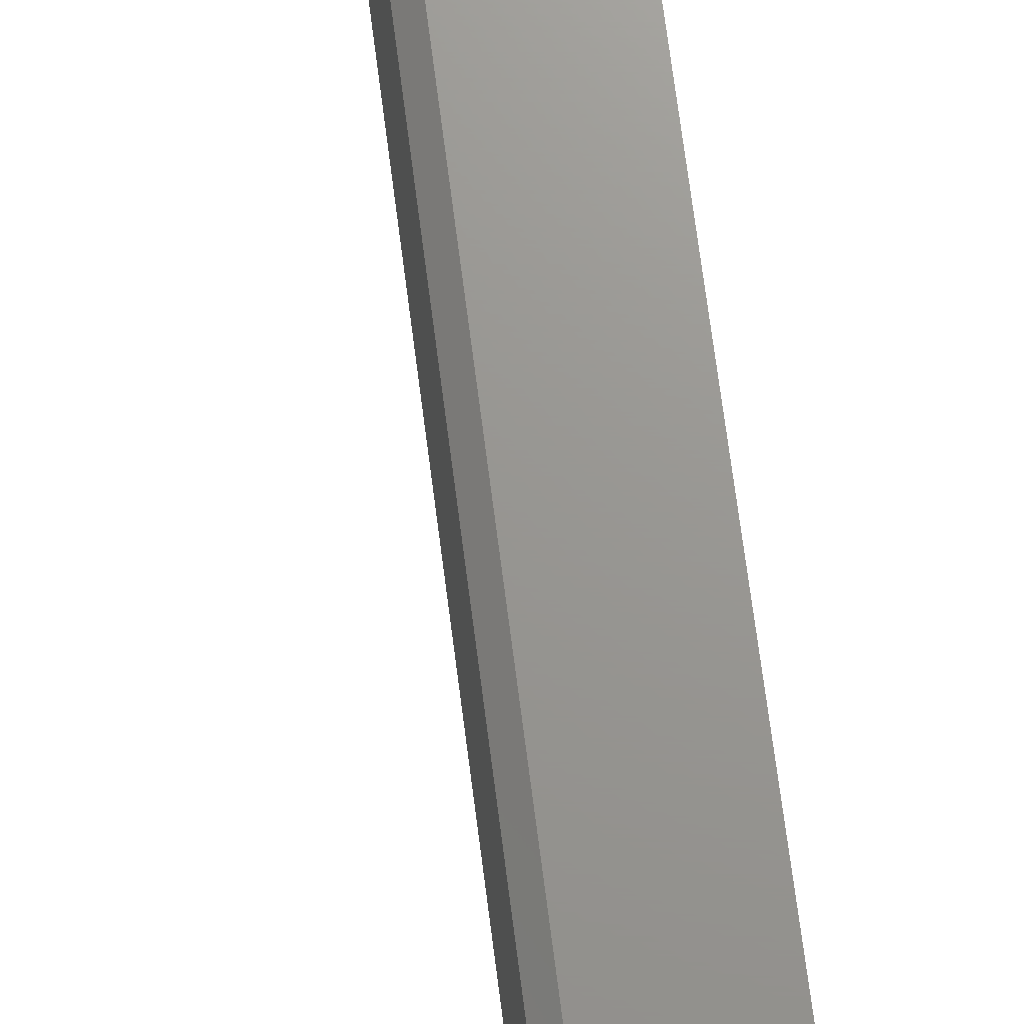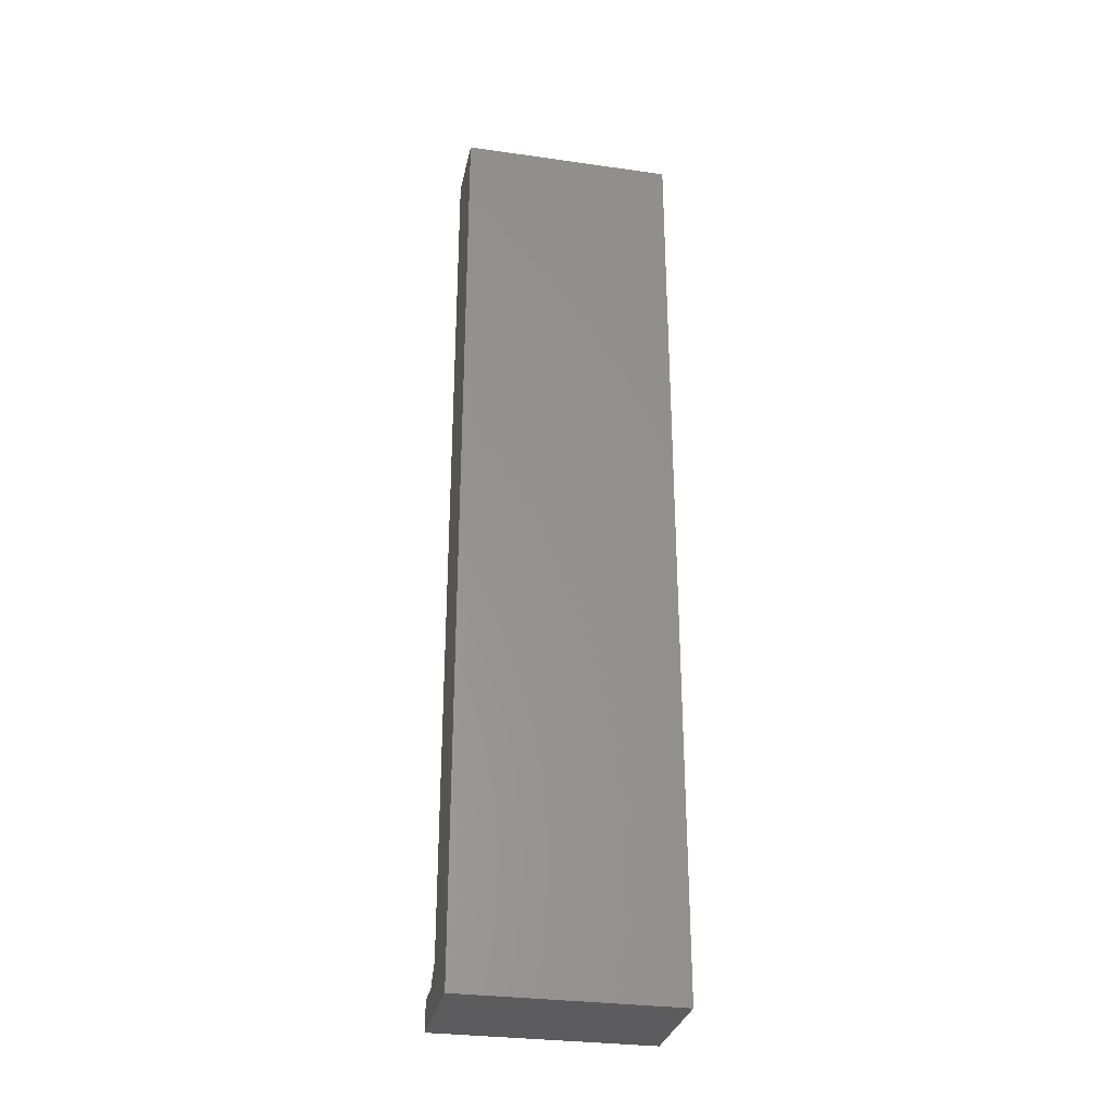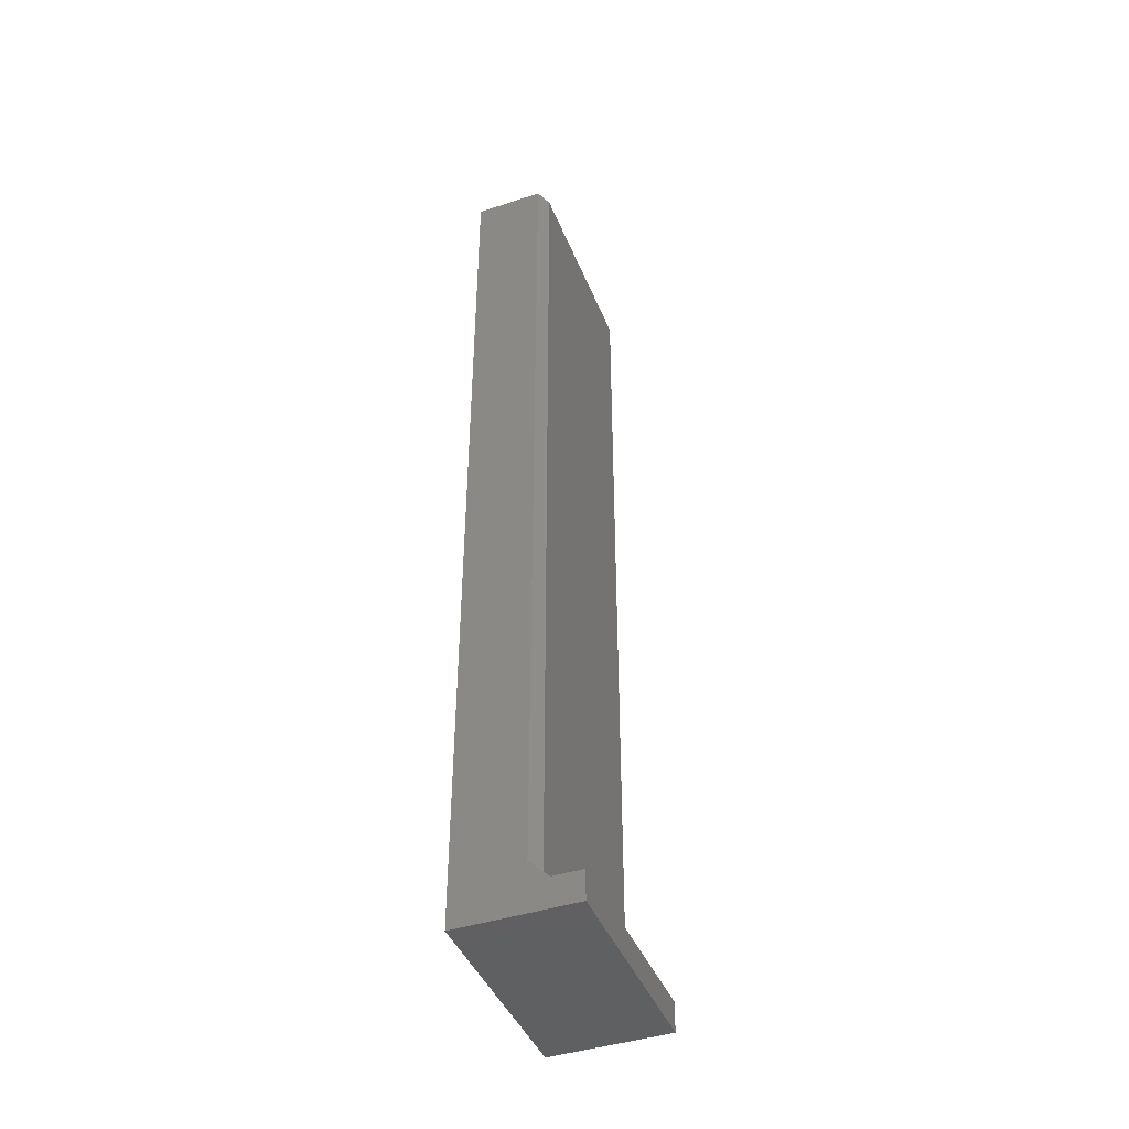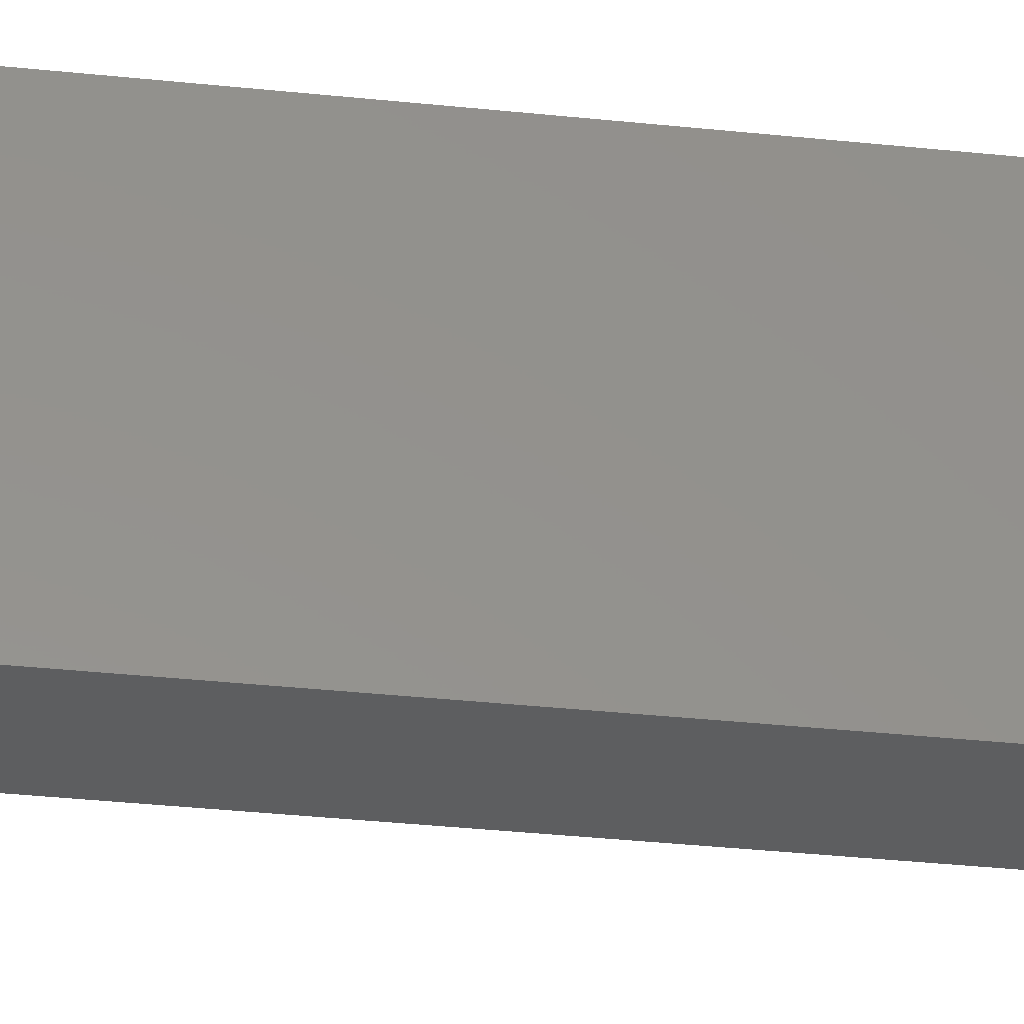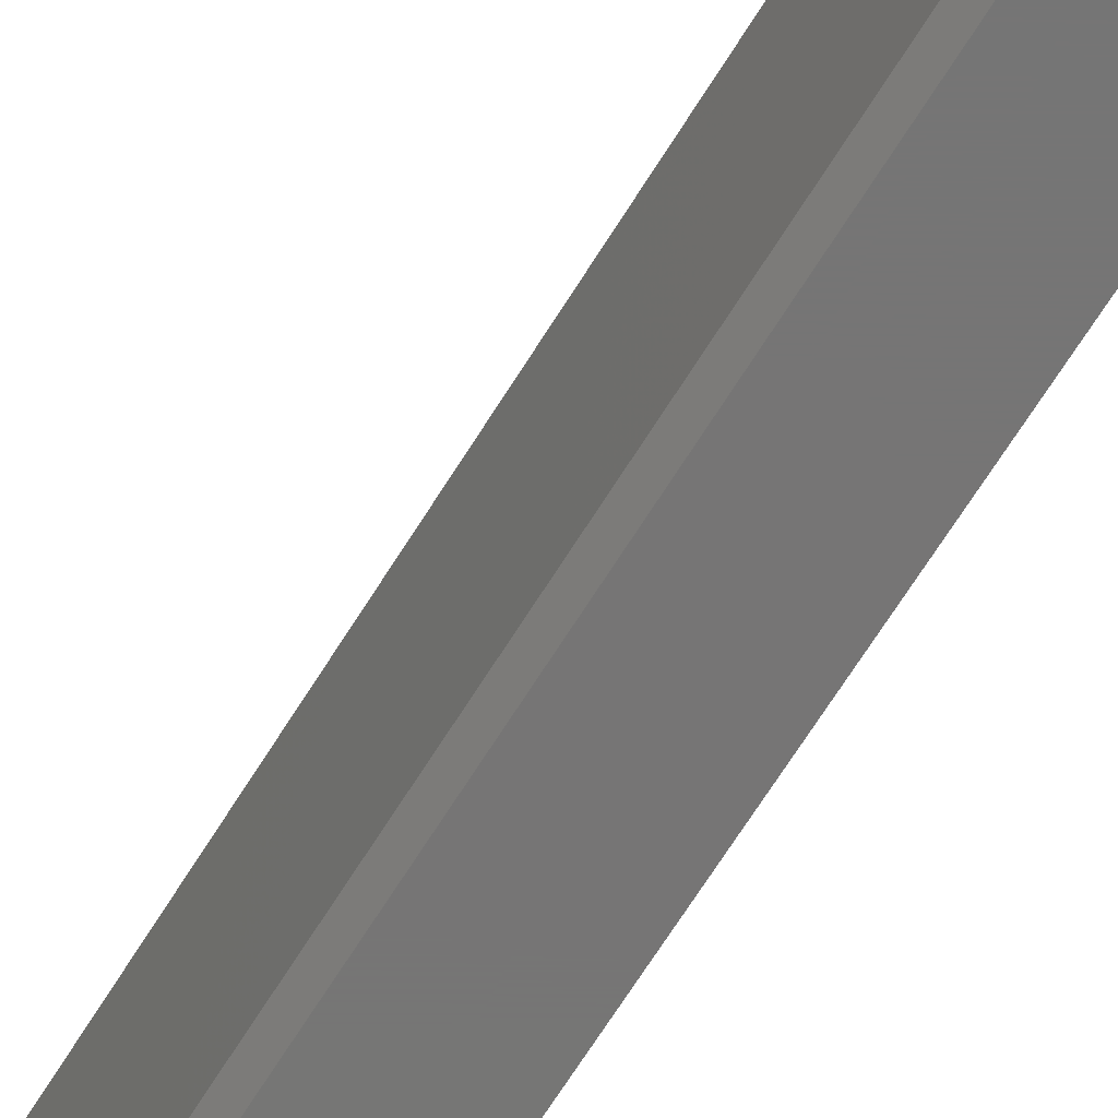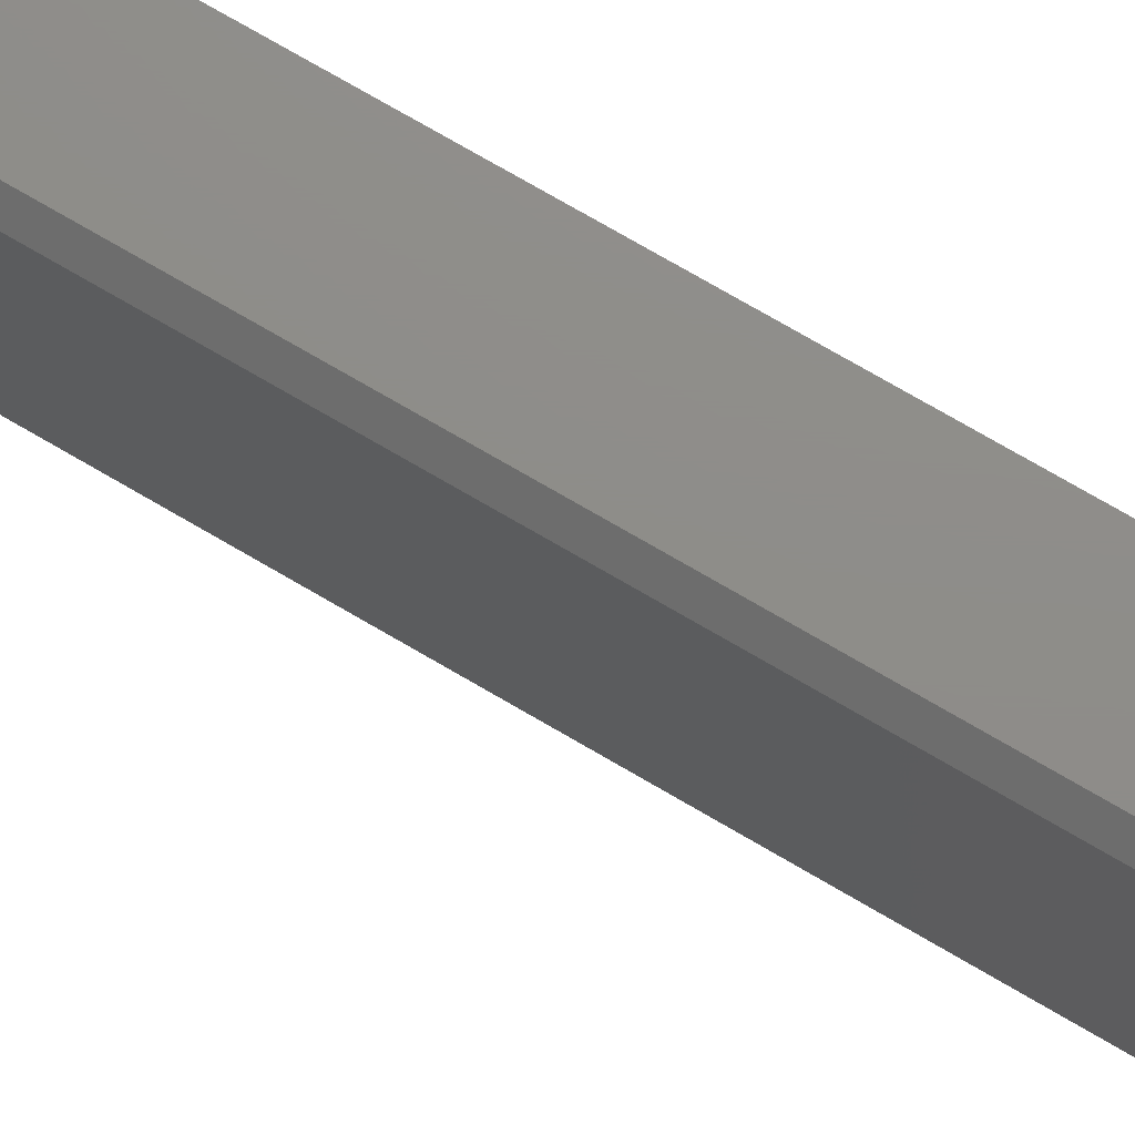
<metadata>
{"format":"stl","ext":"stl","renderer":"f3d","projection":"perspective","resolution":1024,"background":"white","views":[{"elev":70.3,"azim":-7.3,"up":"+Y"},{"elev":-30.3,"azim":78.4,"up":"+Z"},{"elev":-43.2,"azim":-158.9,"up":"+Z"},{"elev":-34.3,"azim":81.8,"up":"+Y"},{"elev":-67.9,"azim":-31.9,"up":"+Y"},{"elev":74.3,"azim":-59.7,"up":"+Y"}]}
</metadata>
<code>
# stl→obj: 18 verts, 32 faces
v 0.0003289 -0.1641 0.7422
v 0.0003289 -0.007812 0.7422
v 0.0003289 -0.1641 0.0315
v 0.0003289 -0.007812 0.0315
v 0.06349 5.916e-18 -5.801e-18
v -0.03125 9.057e-35 0.02368
v -0.007484 1.484e-18 0.02368
v -0.03125 0 0
v 0.008141 2.46e-18 0.03931
v 0.008141 2.46e-18 0.75
v 0.06349 5.916e-18 0.75
v -0.007484 -0.1719 0.02368
v -0.03125 -0.1719 0.02368
v 0.06349 -0.1719 -5.801e-18
v -0.03125 -0.1719 0
v 0.06349 -0.1719 0.75
v 0.008141 -0.1719 0.75
v 0.008141 -0.1719 0.03931
f 1 2 3
f 3 2 4
f 5 6 7
f 8 6 5
f 7 9 5
f 5 9 10
f 5 10 11
f 12 13 14
f 14 13 15
f 16 17 14
f 14 17 18
f 14 18 12
f 11 10 16
f 16 10 17
f 9 7 4
f 18 3 12
f 12 3 4
f 12 4 7
f 8 5 15
f 15 5 14
f 17 1 18
f 18 1 3
f 10 2 17
f 17 2 1
f 10 9 2
f 2 9 4
f 7 6 12
f 12 6 13
f 6 8 13
f 13 8 15
f 14 5 16
f 16 5 11

</code>
